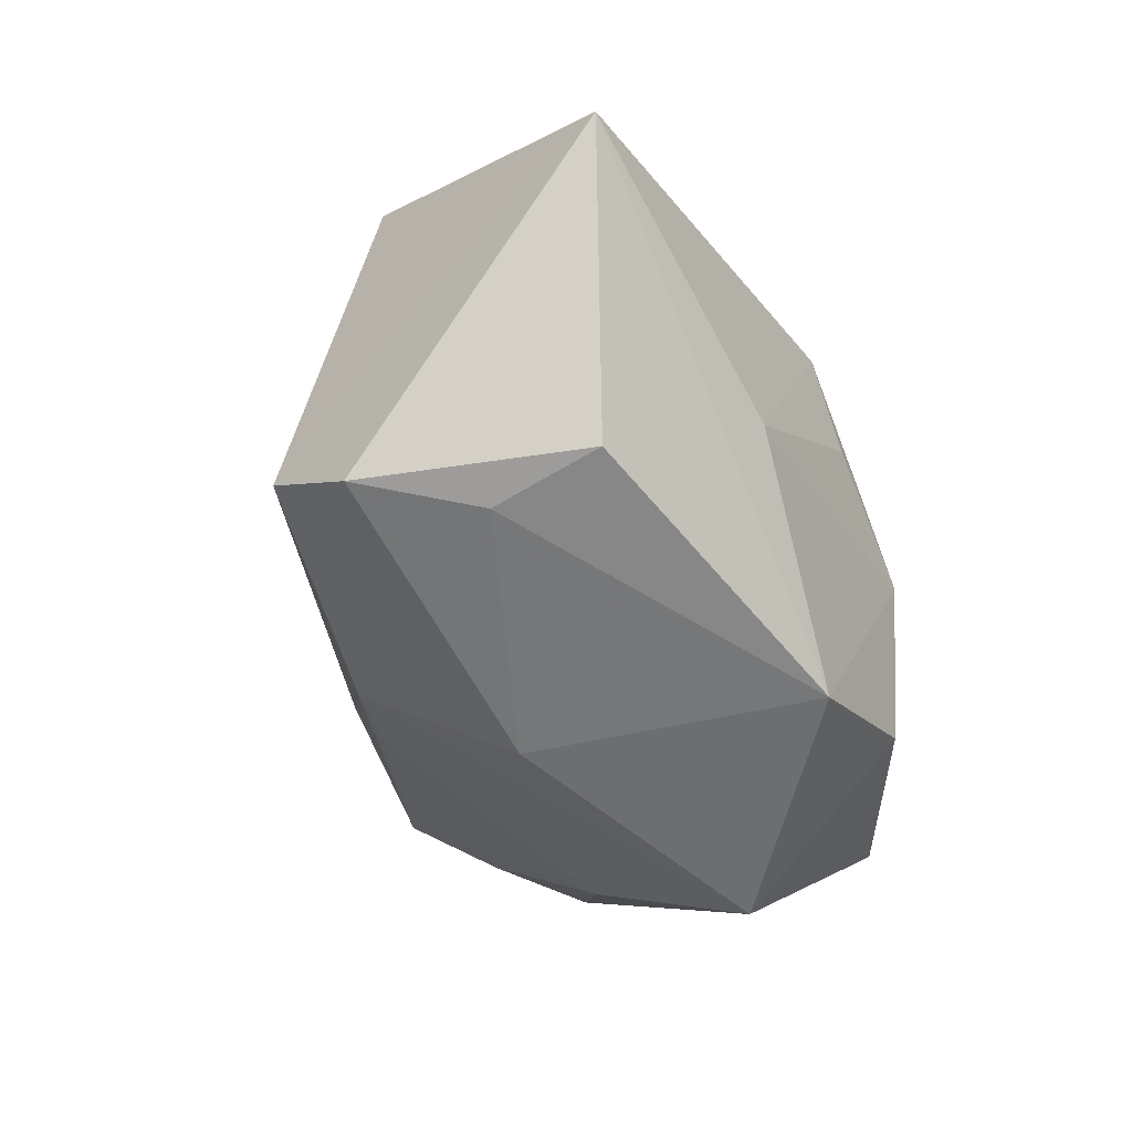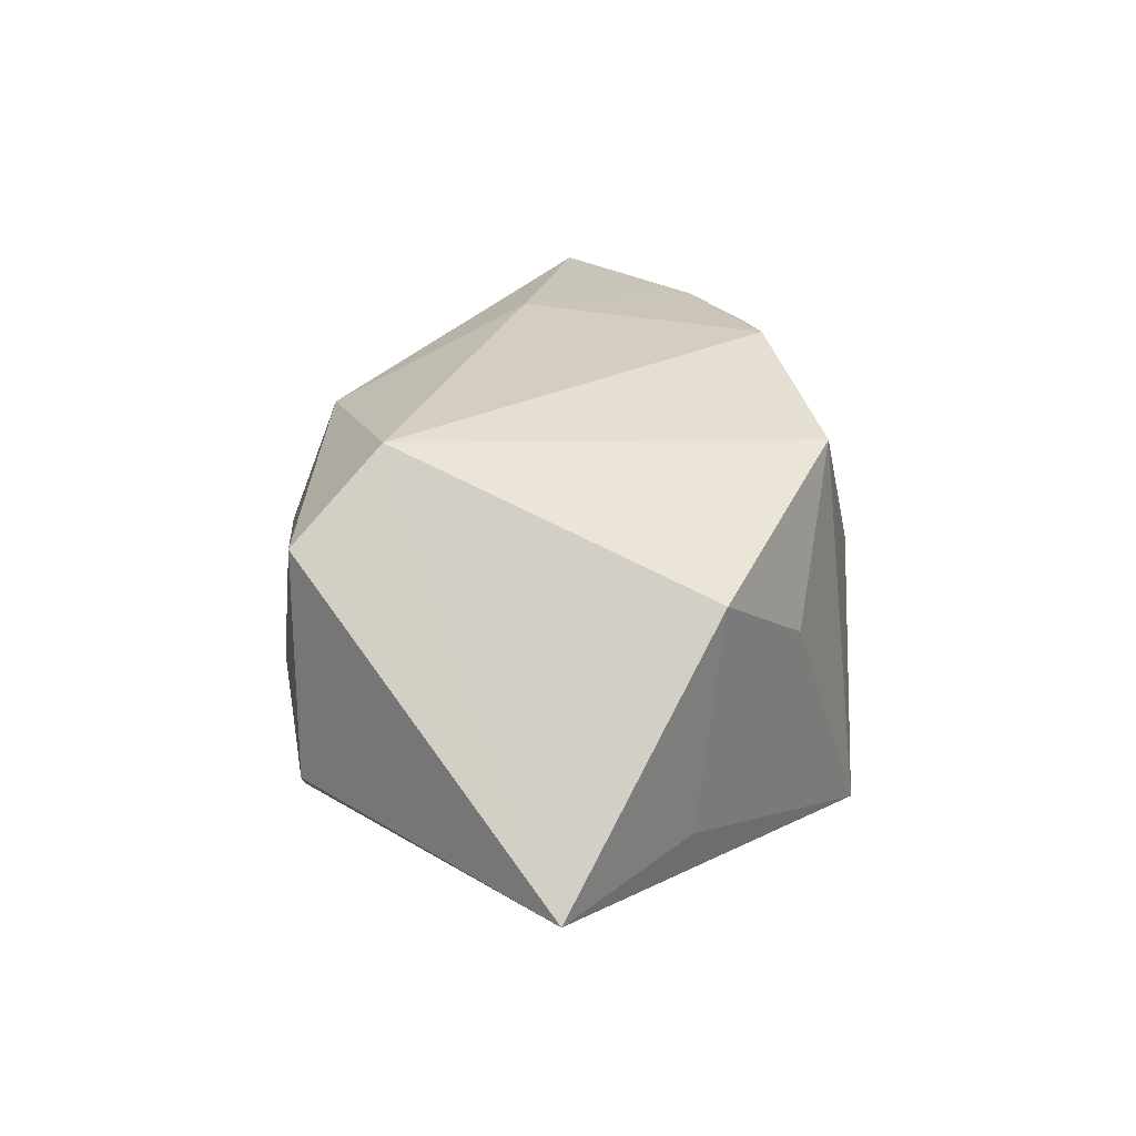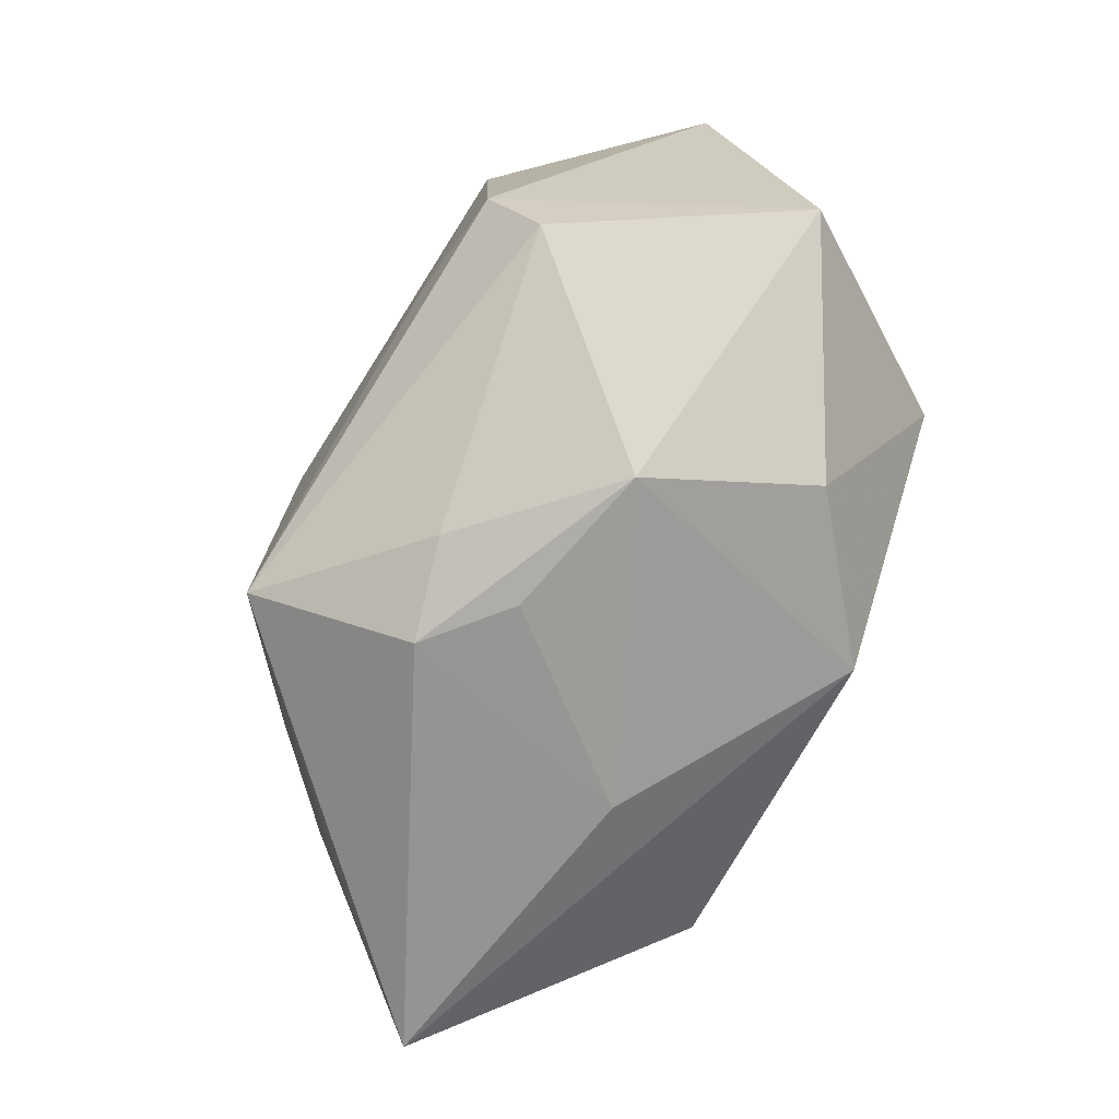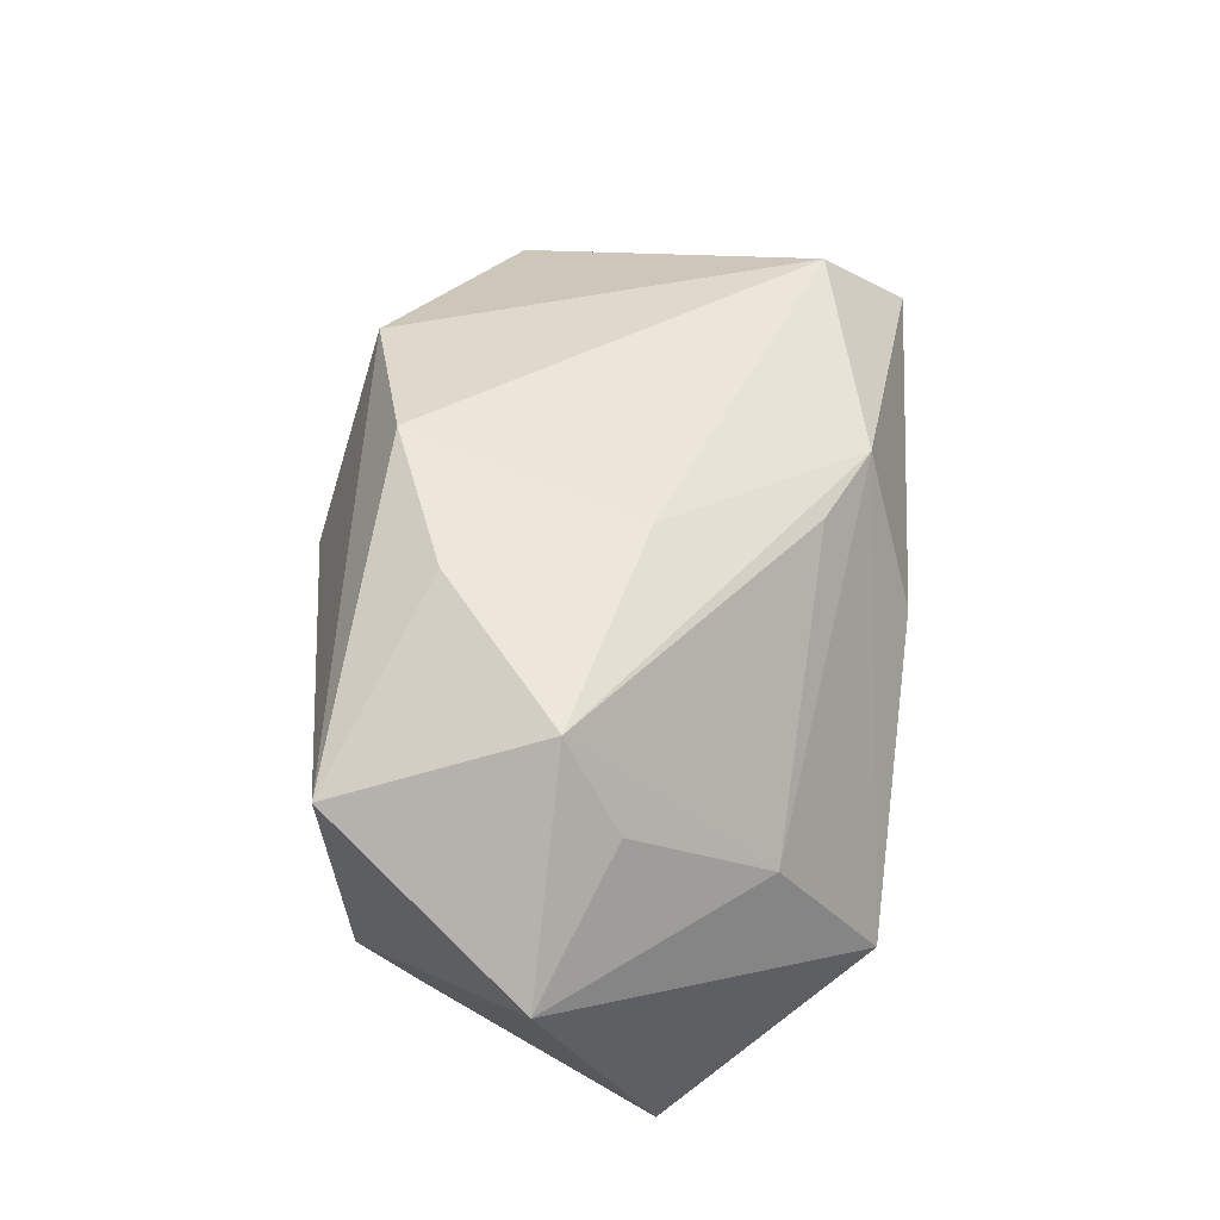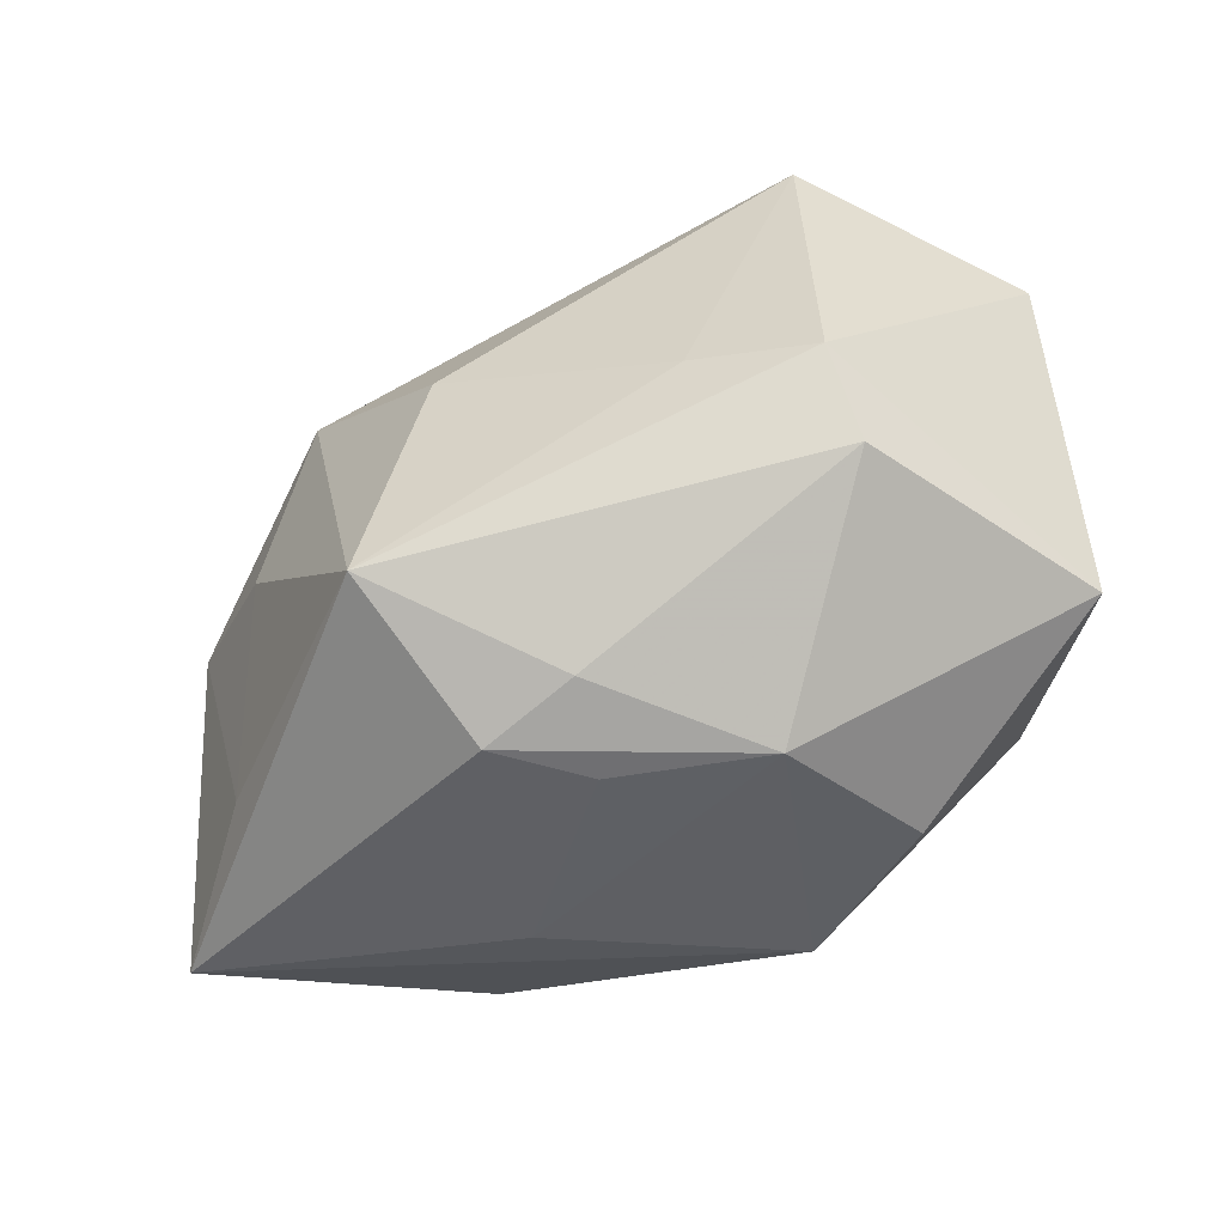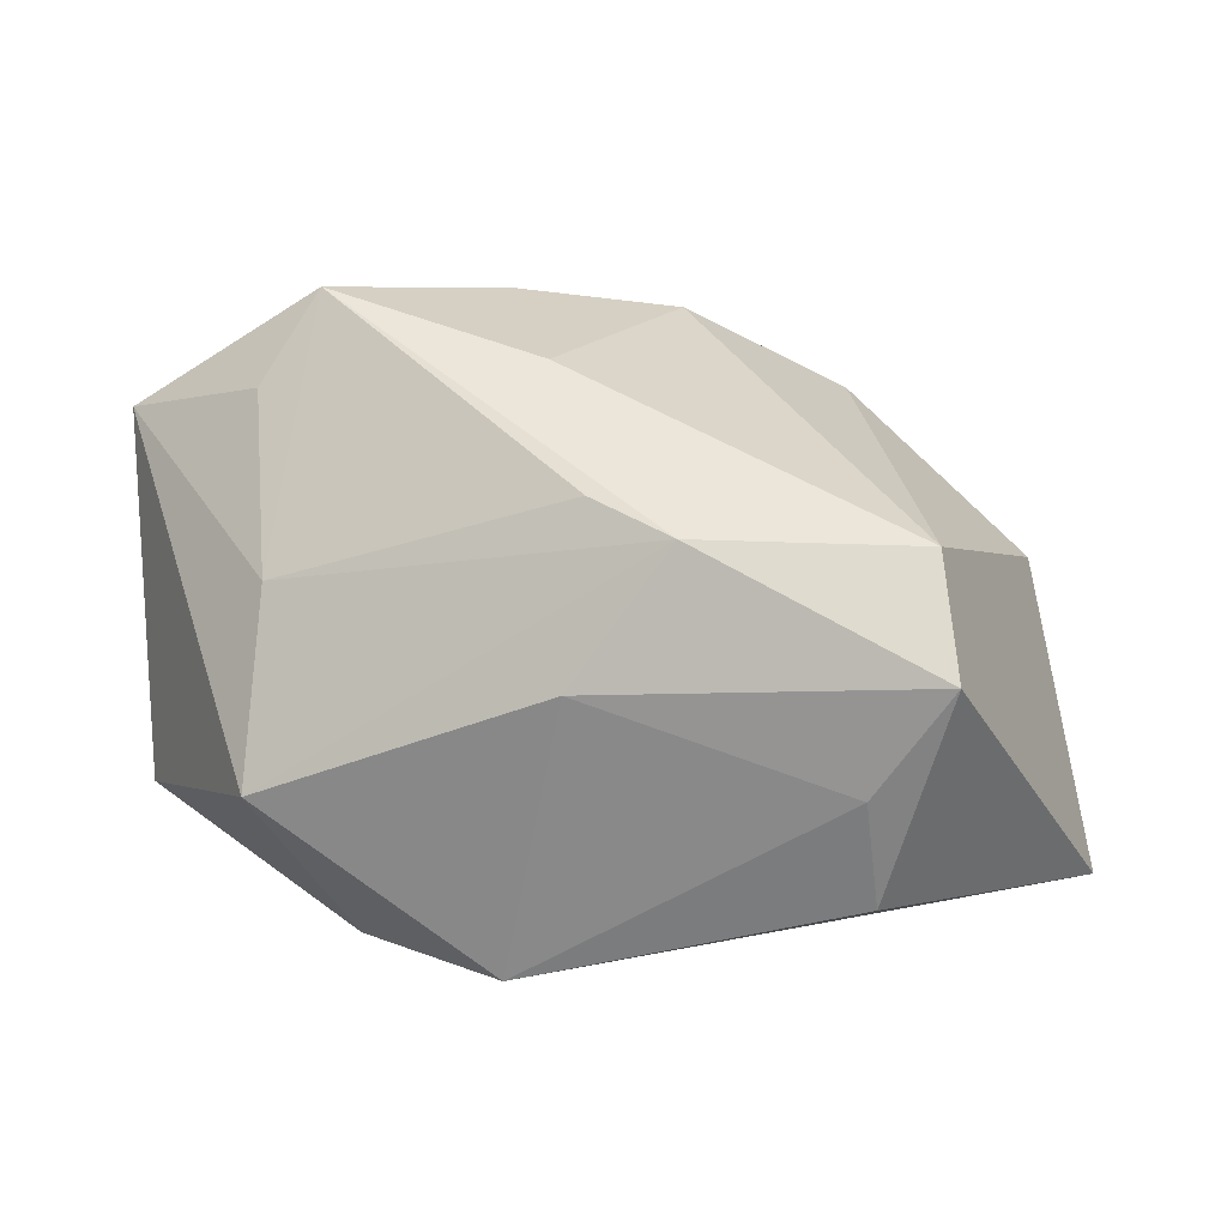
<metadata>
{"format":"obj","ext":"obj","renderer":"f3d","projection":"perspective","resolution":1024,"background":"white","views":[{"elev":-57.0,"azim":-66.8,"up":"+Z"},{"elev":9.7,"azim":-94.6,"up":"+Y"},{"elev":-77.1,"azim":65.5,"up":"+Y"},{"elev":62.6,"azim":93.0,"up":"+Y"},{"elev":-54.7,"azim":27.2,"up":"+Y"},{"elev":25.1,"azim":-173.4,"up":"+Y"}]}
</metadata>
<code>
v -0.006103 0.02587 0.01891
v -0.0006194 -0.02769 0.004731
v -0.001364 0.0215 -0.01813
v -0.02579 -0.001158 -0.02679
v 0.02764 -0.004974 -0.02519
v 0.00501 -0.02121 -0.02642
v 0.04147 -0.01474 -0.006042
v -0.02707 -0.01221 -0.0256
v -0.03289 0.009425 -0.02609
v 0.003613 0.02811 -0.003516
v -0.0004419 0.007234 -0.02679
v 0.001839 -0.02559 0.01367
v -0.03476 -0.01597 0.0088
v 0.02723 0.01103 -0.01542
v -0.005533 0.005547 0.0276
v -0.03967 0.005155 0.01086
v 0.02968 -0.01438 0.01655
v 0.01414 -0.02769 0.0002149
v -0.01559 -0.02375 -0.01135
v 0.01737 -0.003345 0.02418
v 0.01984 -0.02378 -0.01603
v -0.04697 -0.02019 -0.003784
v -0.012 -0.01915 0.0274
v -0.02172 0.01711 0.02263
v 0.03008 0.02392 -0.002274
v 0.02917 -0.006112 0.02187
v -0.02864 0.0006771 0.01907
v 0.02503 0.0319 0.002739
v -0.03082 0.01827 -0.01792
v 0.02864 0.02458 0.02269
v 0.04382 0.01911 0.00427
v -0.009413 0.01975 -0.02227
v -0.007698 -0.02769 0.01182
v 0.009072 0.02881 0.01383
f 5 31 7
f 33 23 22
f 30 28 34
f 31 28 30
f 19 6 18
f 22 6 19
f 19 33 22
f 22 9 8
f 8 6 22
f 1 30 34
f 21 6 5
f 5 7 21
f 18 6 21
f 21 7 18
f 26 7 31
f 31 30 26
f 5 6 11
f 25 28 31
f 18 33 2
f 2 19 18
f 33 19 2
f 4 8 9
f 6 8 4
f 9 11 4
f 4 11 6
f 29 9 22
f 22 16 29
f 22 23 13
f 13 16 22
f 17 26 23
f 18 7 17
f 7 26 17
f 23 26 20
f 20 26 30
f 28 25 14
f 14 31 5
f 14 25 31
f 32 11 9
f 9 29 32
f 5 11 32
f 32 14 5
f 10 29 1
f 34 28 10
f 10 1 34
f 28 32 10
f 10 32 29
f 1 29 24
f 24 29 16
f 30 1 24
f 23 33 12
f 12 17 23
f 12 33 18
f 18 17 12
f 28 14 3
f 3 32 28
f 14 32 3
f 23 24 27
f 27 24 16
f 27 13 23
f 16 13 27
f 15 24 23
f 30 24 15
f 23 20 15
f 15 20 30

</code>
